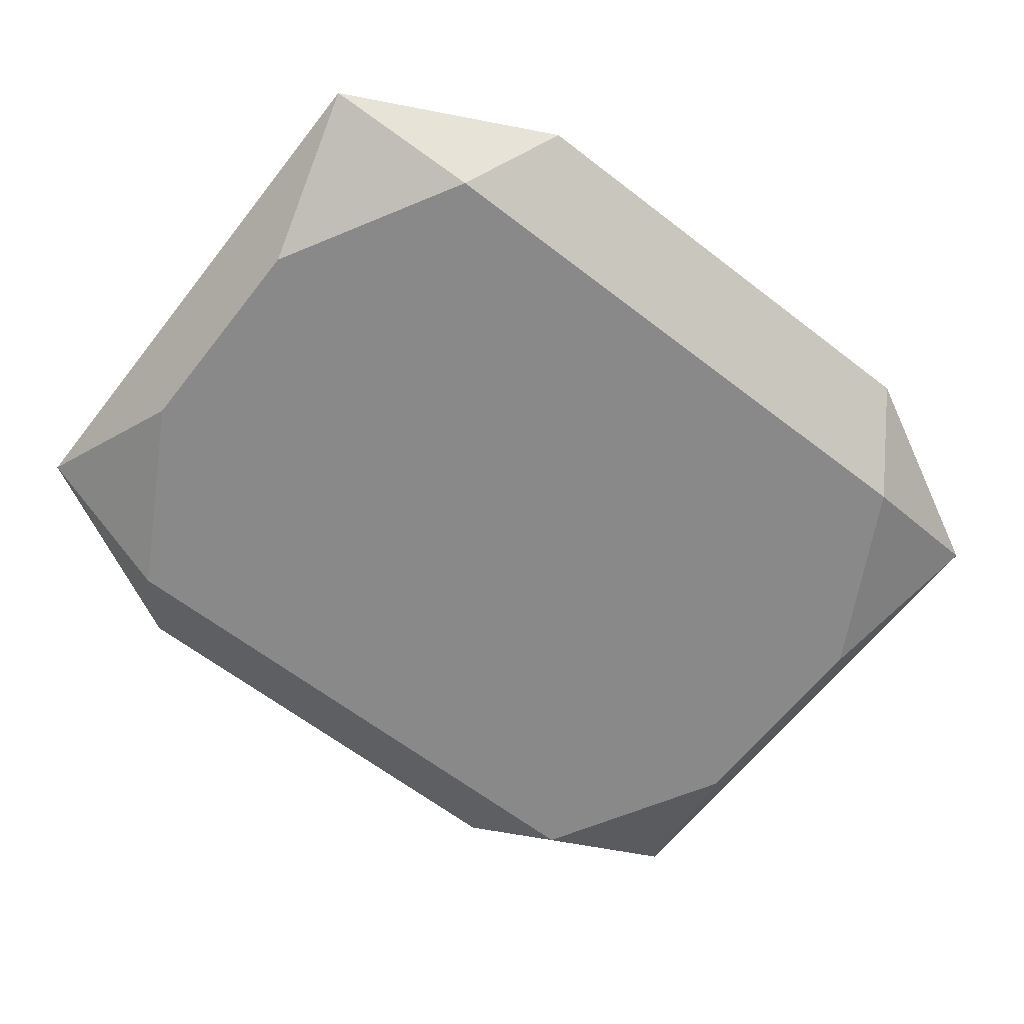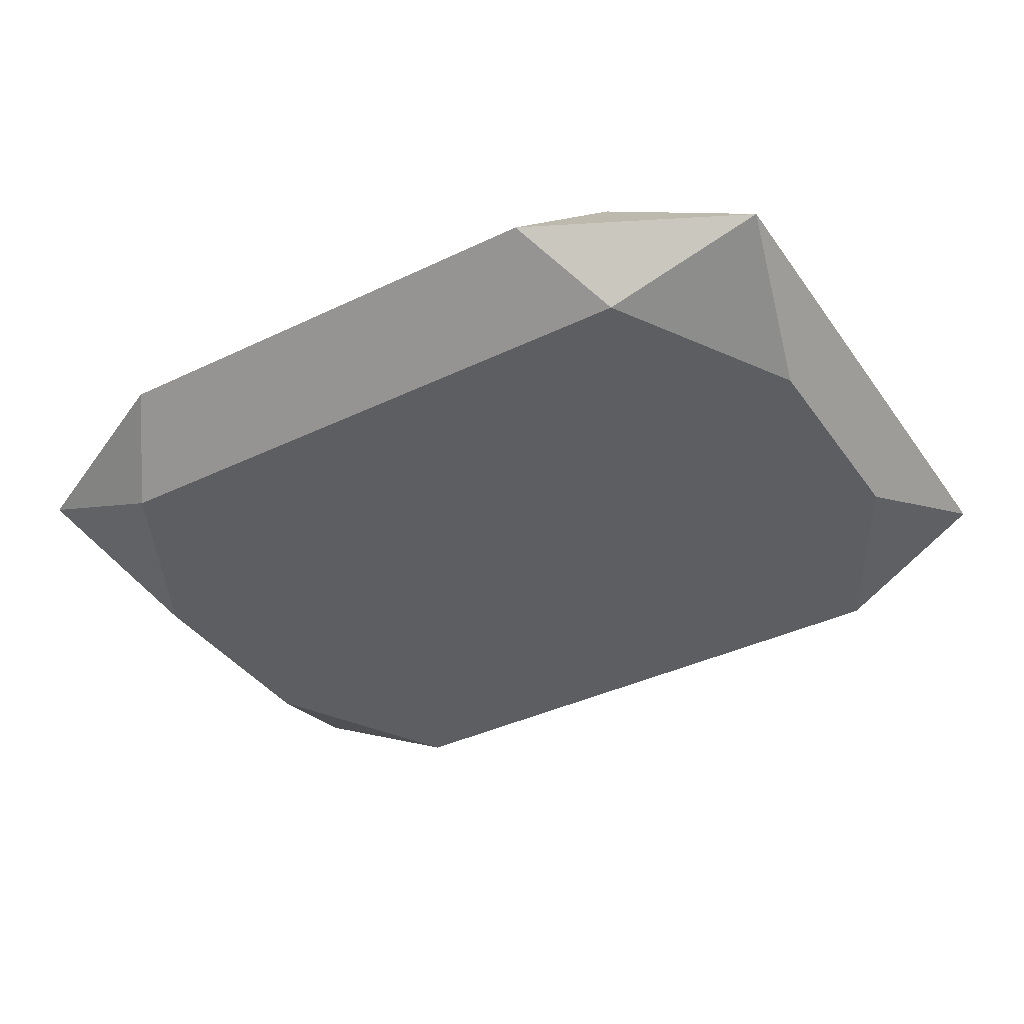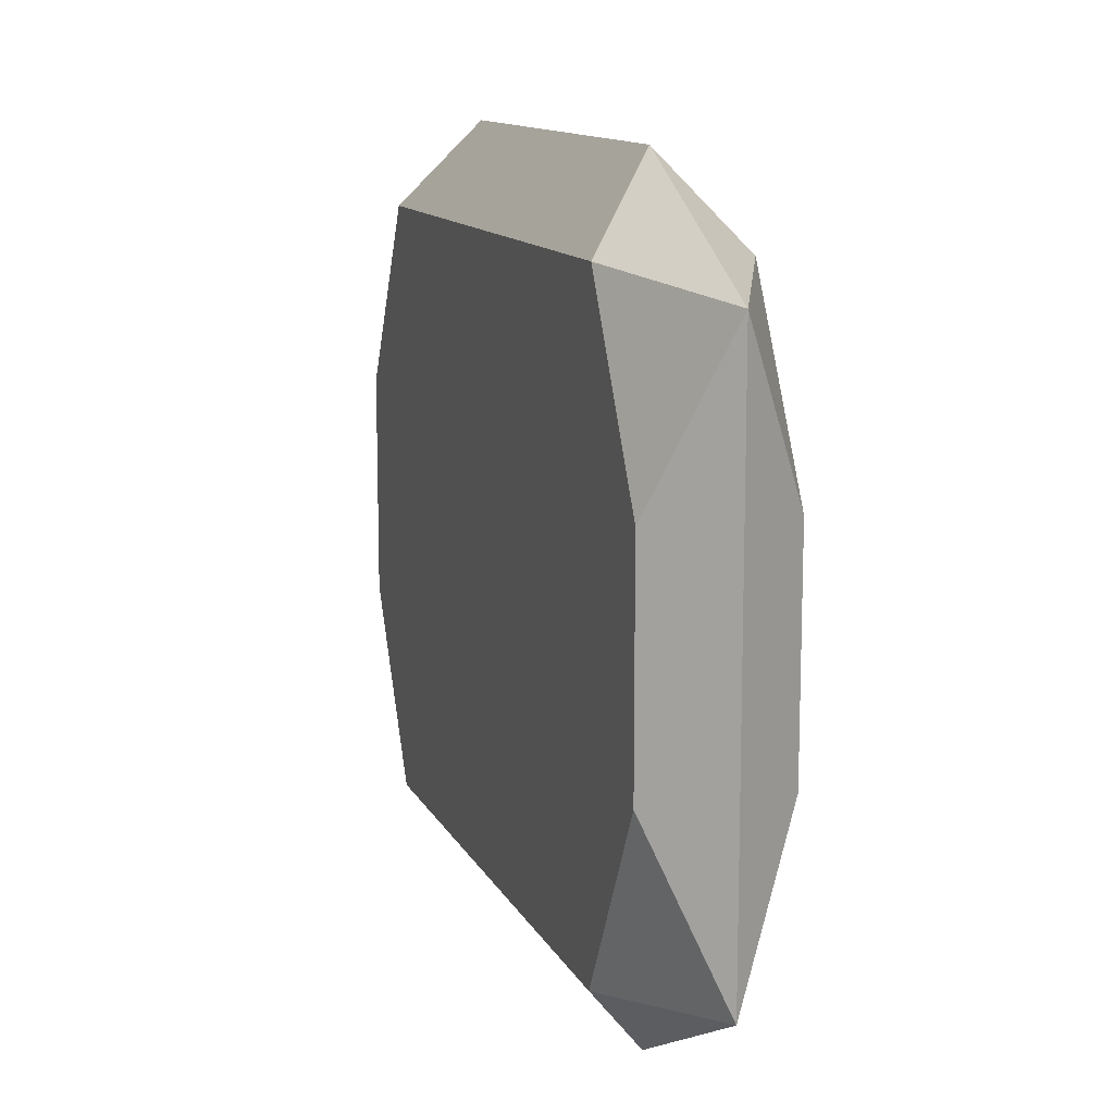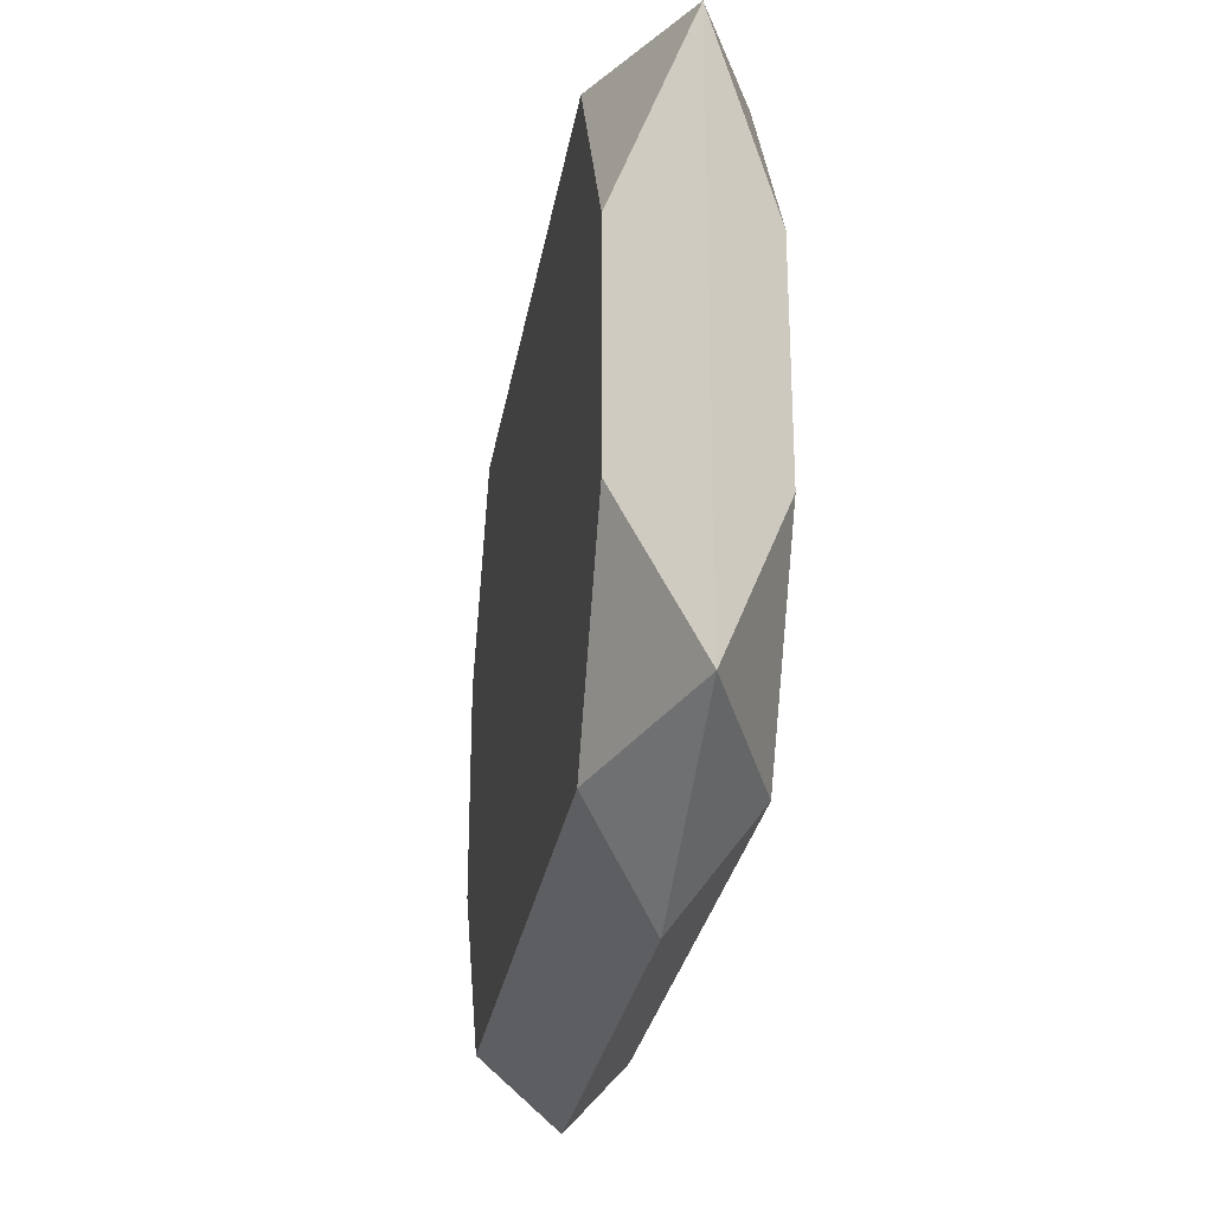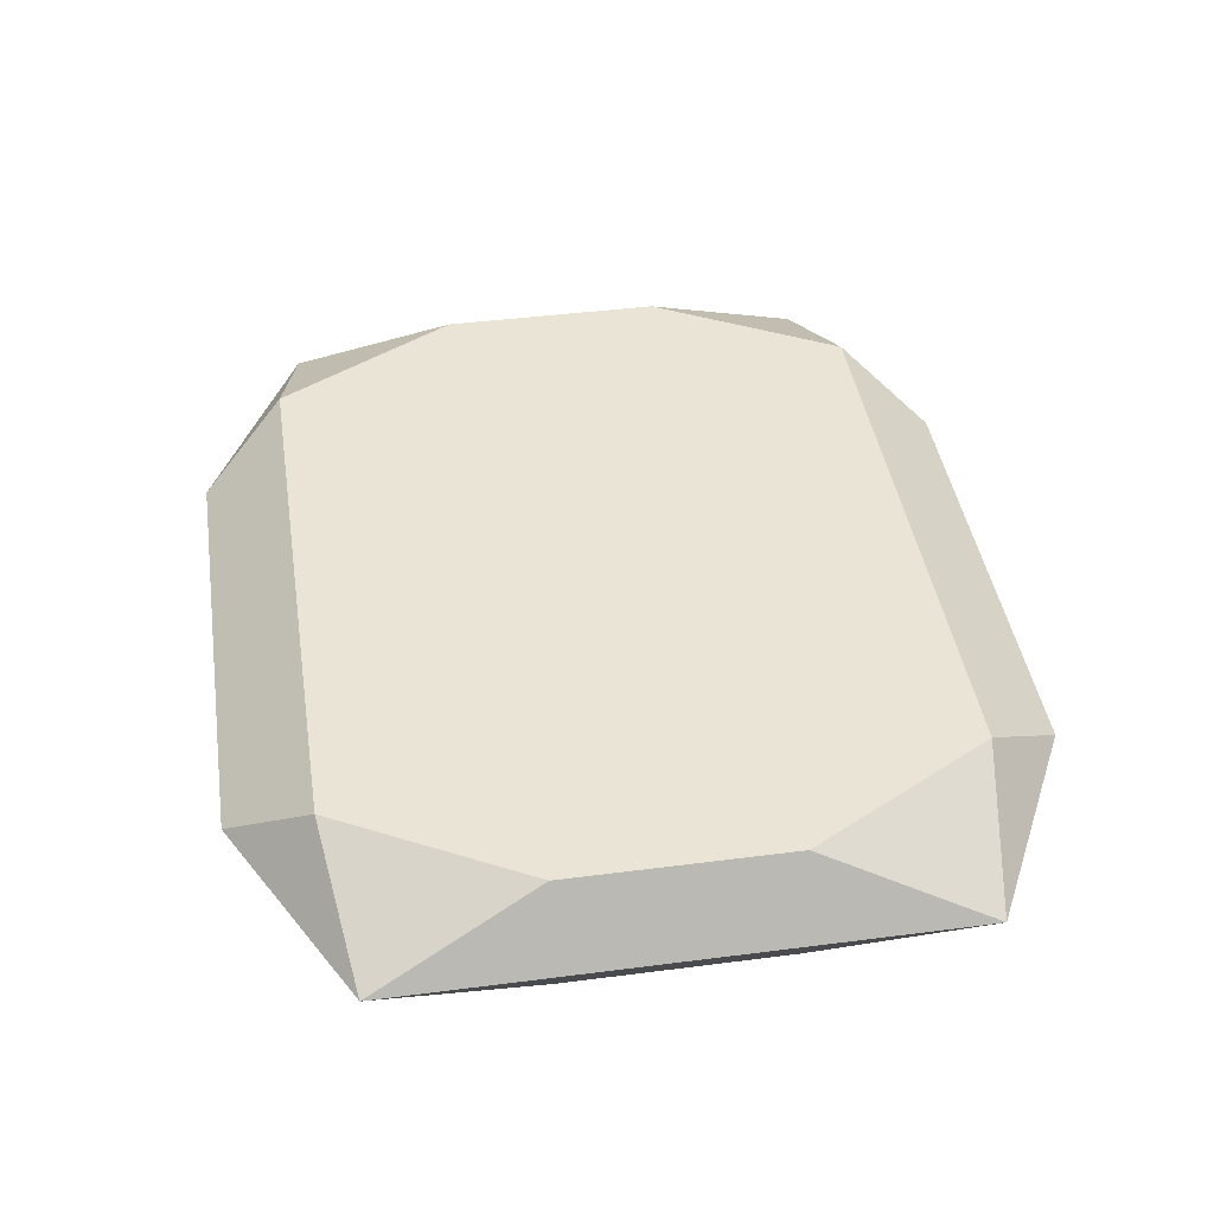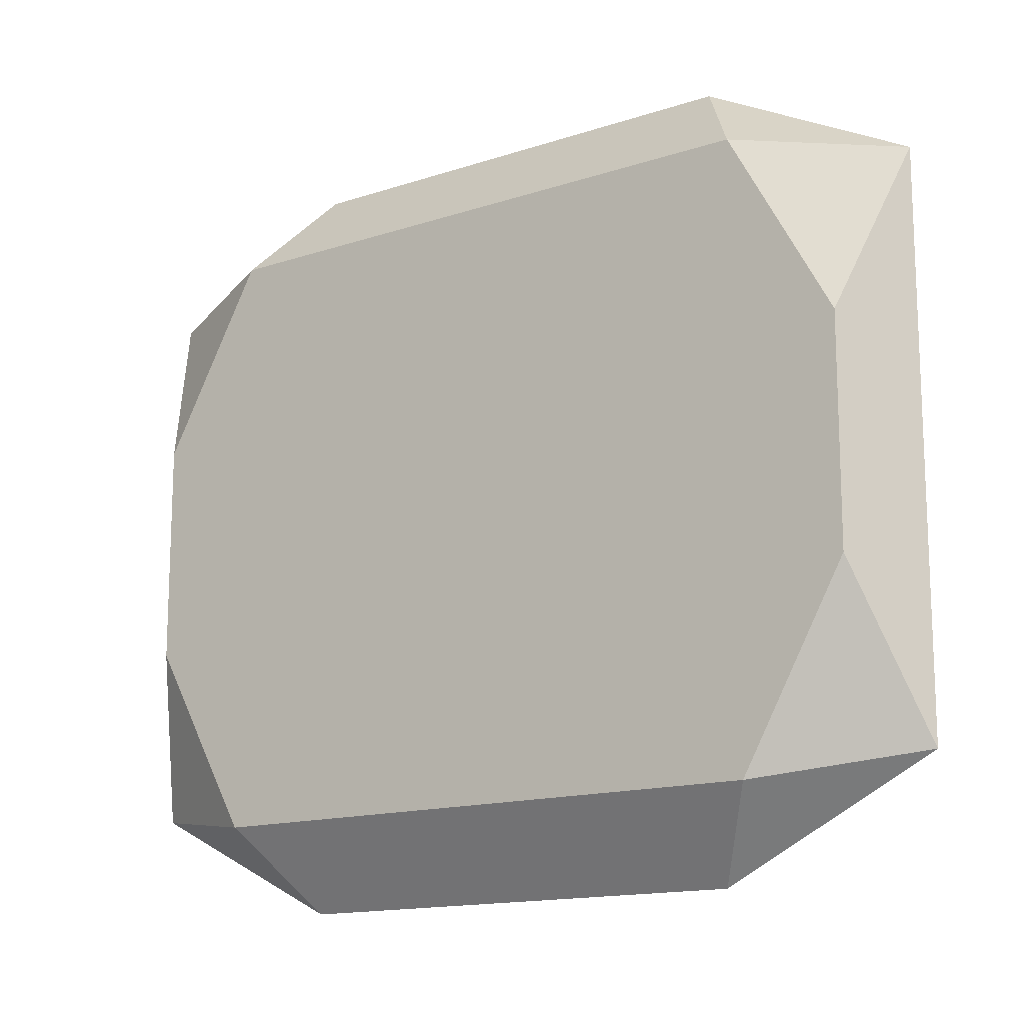
<metadata>
{"format":"obj","ext":"obj","renderer":"f3d","projection":"perspective","resolution":1024,"background":"white","views":[{"elev":-63.1,"azim":142.0,"up":"+Z"},{"elev":-38.4,"azim":-148.7,"up":"+Z"},{"elev":12.3,"azim":-108.0,"up":"+Y"},{"elev":-27.5,"azim":-99.2,"up":"+Y"},{"elev":42.4,"azim":81.2,"up":"+Z"},{"elev":-14.6,"azim":-144.3,"up":"+Y"}]}
</metadata>
<code>
v -0 -0.02932 -0
v 0 0.001484 -0.005223
v -0 -0.008451 0.005223
v 0 0.02932 0
v -0.02256 -0.02283 0.005223
v -0.02256 -0.02283 -0.005223
v -0.02256 0.02283 0.005223
v -0.02256 0.02283 -0.005223
v -0.03421 0.02114 -0
v -0.03421 -0.02114 -0
v 0.008328 -0.02932 -0
v 0.008328 0.02932 0
v -0.007218 -0.008451 -0.005223
v 0.01839 -0 0.005223
v 0.01839 -0 -0.005223
v 0.00872 0.01734 -0.005223
v -0.01812 -0.02932 -0
v -0.01812 0.02932 0
v 0.03058 0.008451 0.005223
v 0.03058 0.008451 -0.005223
v 0.03058 -0.008451 0.005223
v 0.03058 -0.008451 -0.005223
v -0.03058 0.008451 0.005223
v -0.03058 0.008451 -0.005223
v -0.03058 -0.008451 0.005223
v -0.03058 -0.008451 -0.005223
v 0.01812 -0.02932 -0
v 0.01812 0.02932 0
v 0.005286 -0.001209 0.005223
v 0.005286 -0.001209 -0.005223
v 0.01039 -0.003129 -0.005223
v -0.008328 0.02932 0
v 0.03421 -0 0
v 0.03421 0.02114 0
v 0.03421 -0.02114 0
v 0.006116 0.00378 0.005223
v 0.02256 -0.02283 0.005223
v 0.02256 -0.02283 -0.005223
v 0.02256 0.02283 0.005223
v 0.02256 0.02283 -0.005223
v -0.003228 0.0189 0.005223
v -0.003228 0.0189 -0.005223
v -0.003228 0.001995 0.005223
v -0.003228 -0.0189 -0.005223
f 7 39 32
f 40 16 42
f 40 42 8
f 39 7 41
f 44 6 13
f 38 6 44
f 44 31 38
f 43 7 25
f 33 21 35
f 27 38 35
f 4 28 40
f 4 8 32
f 40 8 4
f 32 39 4
f 40 28 34
f 34 28 39
f 34 21 33
f 2 16 40
f 13 42 2
f 2 42 16
f 18 7 32
f 32 8 18
f 7 18 9
f 9 18 8
f 20 31 40
f 40 34 20
f 5 25 10
f 6 17 10
f 10 17 5
f 11 38 27
f 27 35 37
f 37 35 21
f 37 11 27
f 37 25 5
f 19 34 39
f 21 34 19
f 39 41 19
f 41 14 19
f 19 37 21
f 14 37 19
f 39 28 12
f 12 4 39
f 40 31 30
f 30 2 40
f 13 2 30
f 30 44 13
f 31 44 30
f 23 25 7
f 7 9 23
f 23 10 25
f 9 10 23
f 38 31 15
f 15 20 38
f 31 20 15
f 22 35 38
f 38 20 22
f 33 35 22
f 22 34 33
f 22 20 34
f 24 9 8
f 24 10 9
f 13 6 24
f 24 42 13
f 24 8 42
f 1 17 6
f 1 6 38
f 38 11 1
f 5 17 1
f 1 37 5
f 11 37 1
f 36 37 14
f 36 7 43
f 36 41 7
f 36 14 41
f 43 25 3
f 25 37 3
f 6 10 26
f 26 24 6
f 10 24 26
f 37 36 29
f 29 3 37
f 29 36 43
f 43 3 29

</code>
